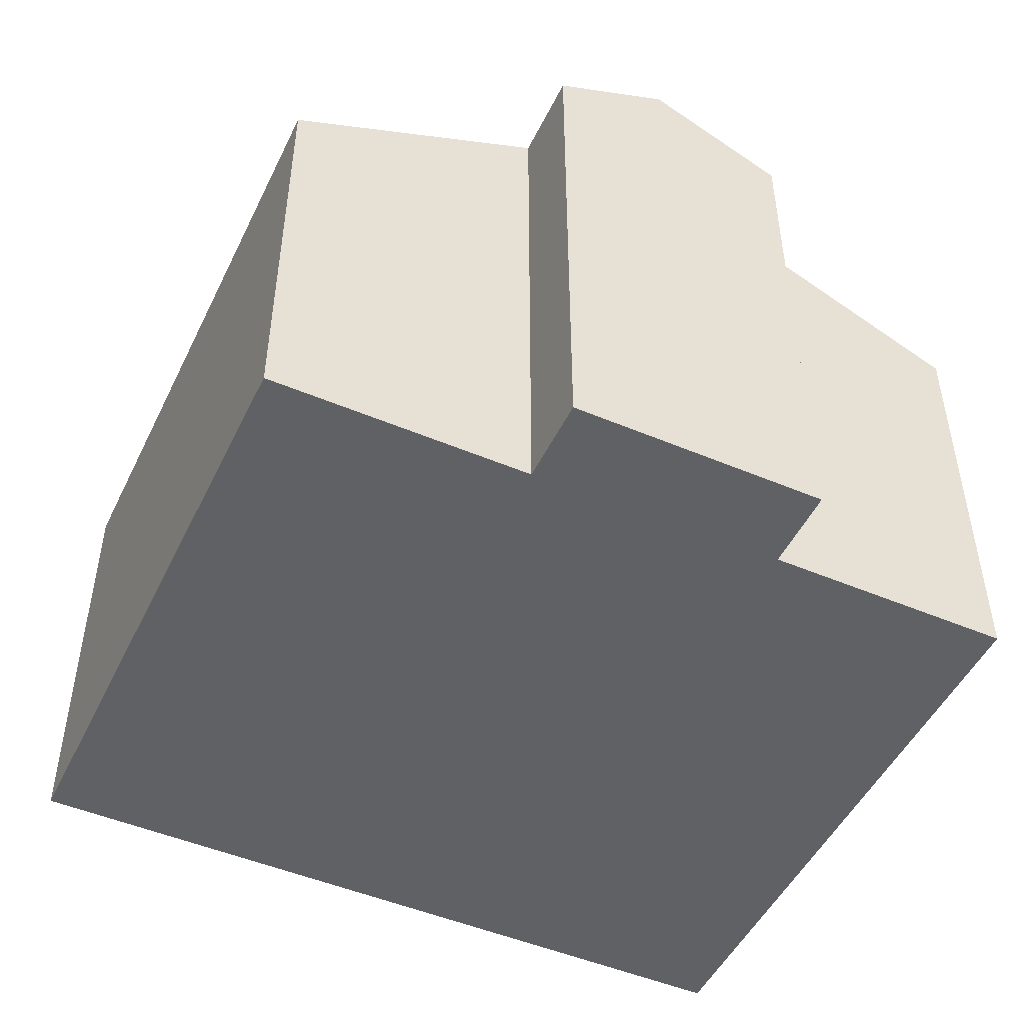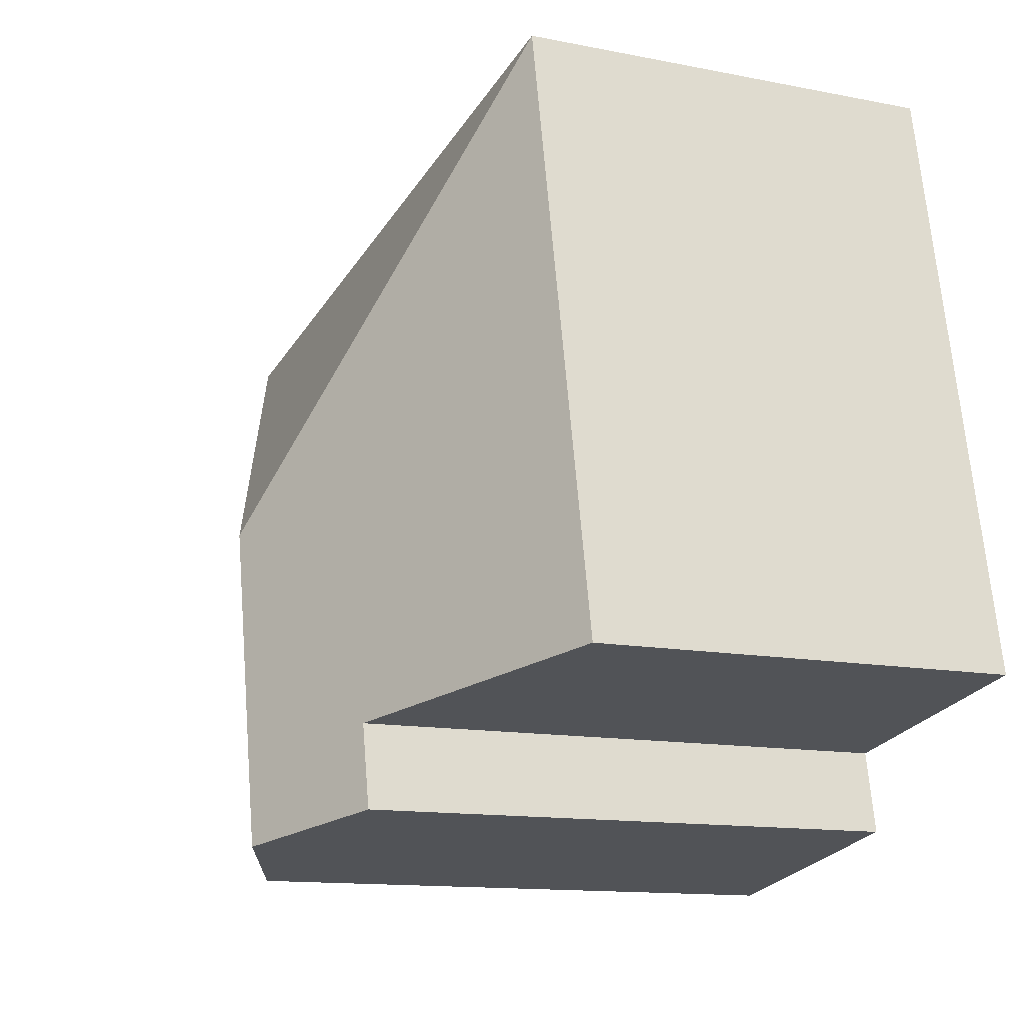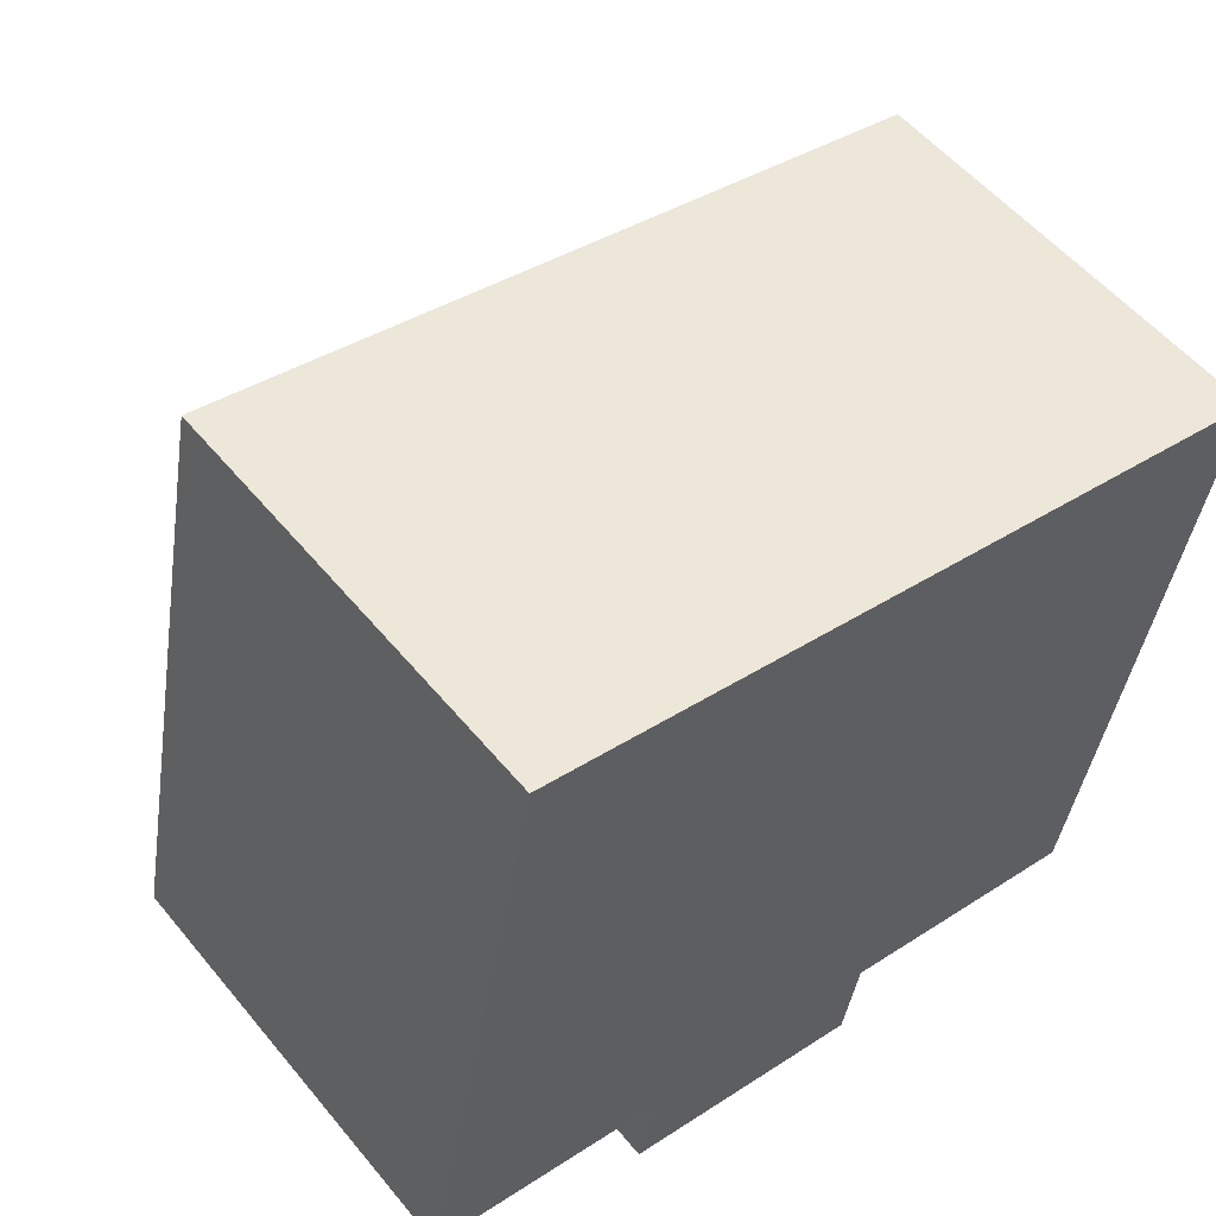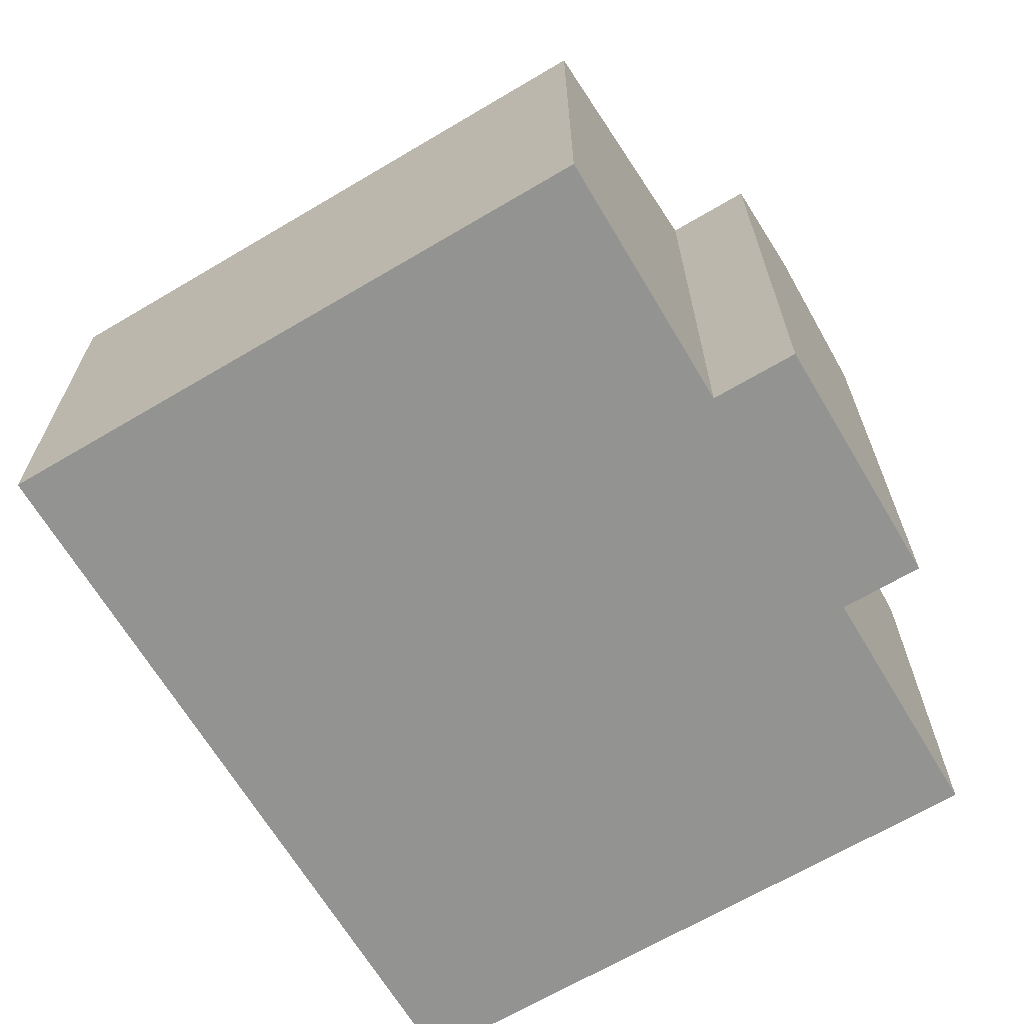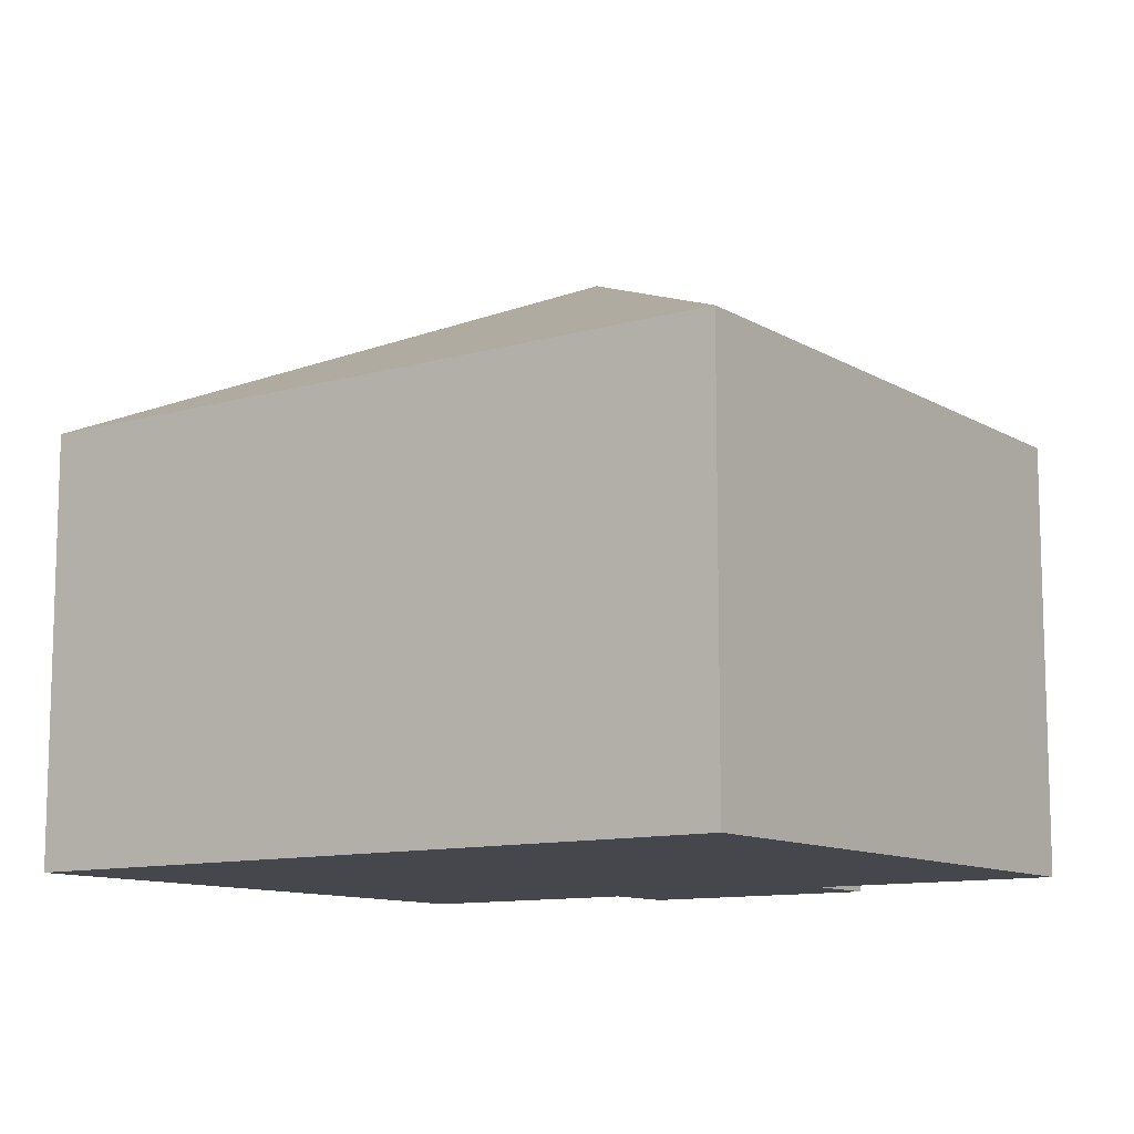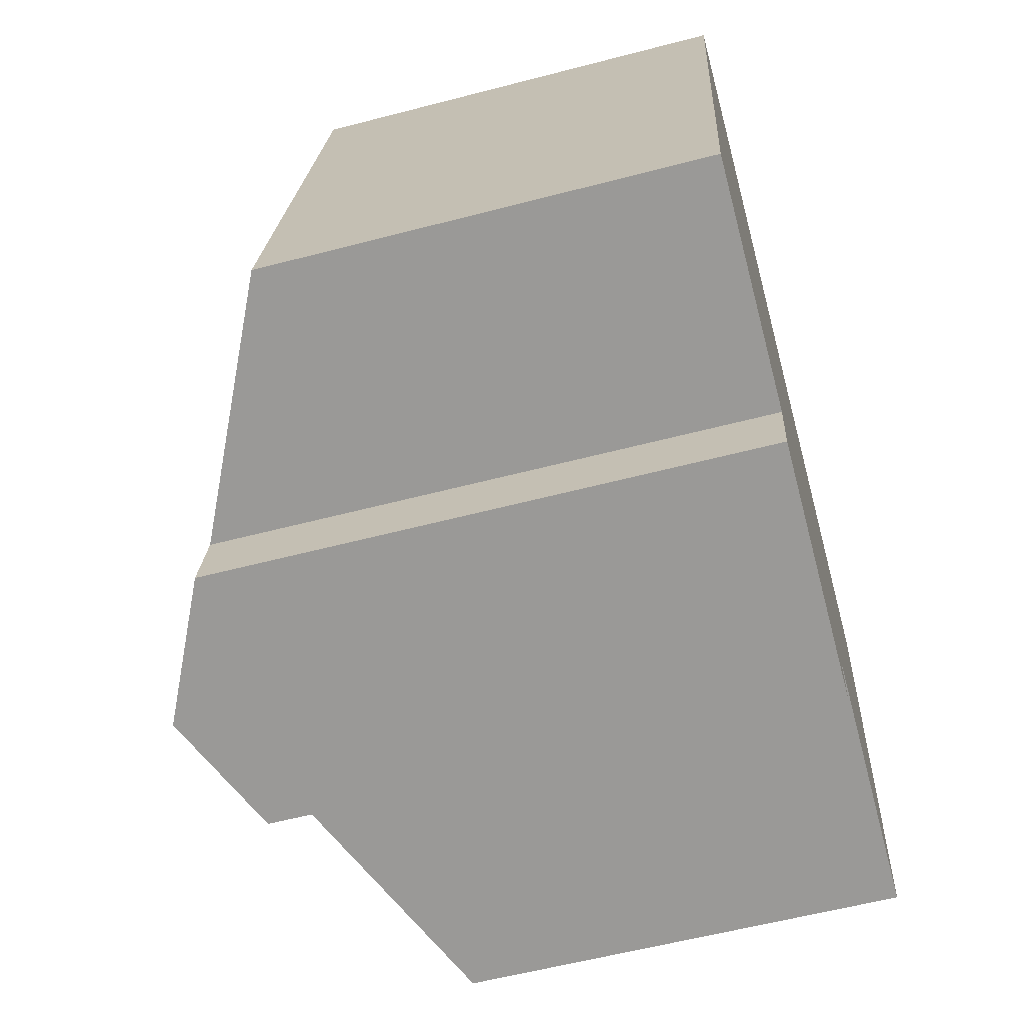
<metadata>
{"format":"obj","ext":"obj","renderer":"f3d","projection":"perspective","resolution":1024,"background":"white","views":[{"elev":-49.0,"azim":165.9,"up":"+Y"},{"elev":-12.6,"azim":-115.0,"up":"+Z"},{"elev":54.6,"azim":-38.7,"up":"+Z"},{"elev":-66.7,"azim":131.8,"up":"+Y"},{"elev":-10.9,"azim":46.4,"up":"+Y"},{"elev":-58.6,"azim":-74.9,"up":"+Z"}]}
</metadata>
<code>
v  13.81 7.96 -2.622
v  7.734 11.29 2.927
v  15.98 7.96 8.473
v  9.072 10.24 -1.694
v  8.765 10.24 -3.261
v  6.606 11.29 -2.838
v  2.188 7.96 11.17
v  4.139 10.1 -2.355
v  4.43 10.1 -0.867
v  0 7.96 4.874e-16
v  9.072 1.037e-16 -1.694
v  13.81 1.606e-16 -2.622
v  8.765 1.997e-16 -3.261
v  4.139 1.442e-16 -2.355
v  6.606 1.738e-16 -2.838
v  4.43 5.309e-17 -0.867
v  0 0 0
v  15.98 -5.188e-16 8.473
v  2.188 -6.842e-16 11.17
g defaultobject
f 1 2 3
f 2 1 4
f 2 4 5
f 2 5 6
f 2 7 3
f 8 2 6
f 2 8 9
f 2 9 7
f 7 9 10
f 1 11 4
f 11 1 12
f 5 8 6
f 8 5 13
f 8 13 14
f 14 13 15
f 16 10 9
f 10 16 17
f 11 5 4
f 5 11 13
f 18 1 3
f 1 18 12
f 14 9 8
f 9 14 16
f 17 7 10
f 7 17 19
f 19 3 7
f 3 19 18
f 18 11 12
f 11 18 15
f 15 18 14
f 14 18 16
f 16 18 17
f 17 18 19
f 15 13 11

</code>
